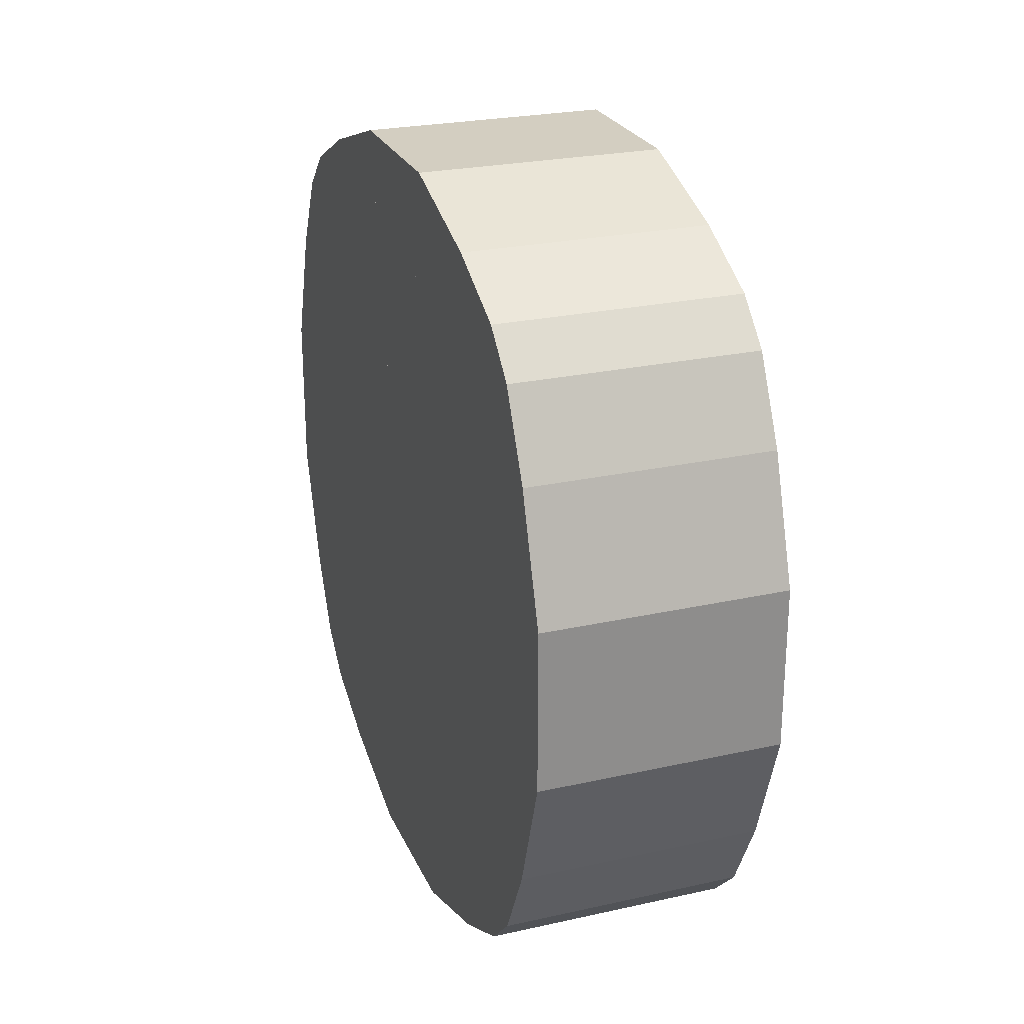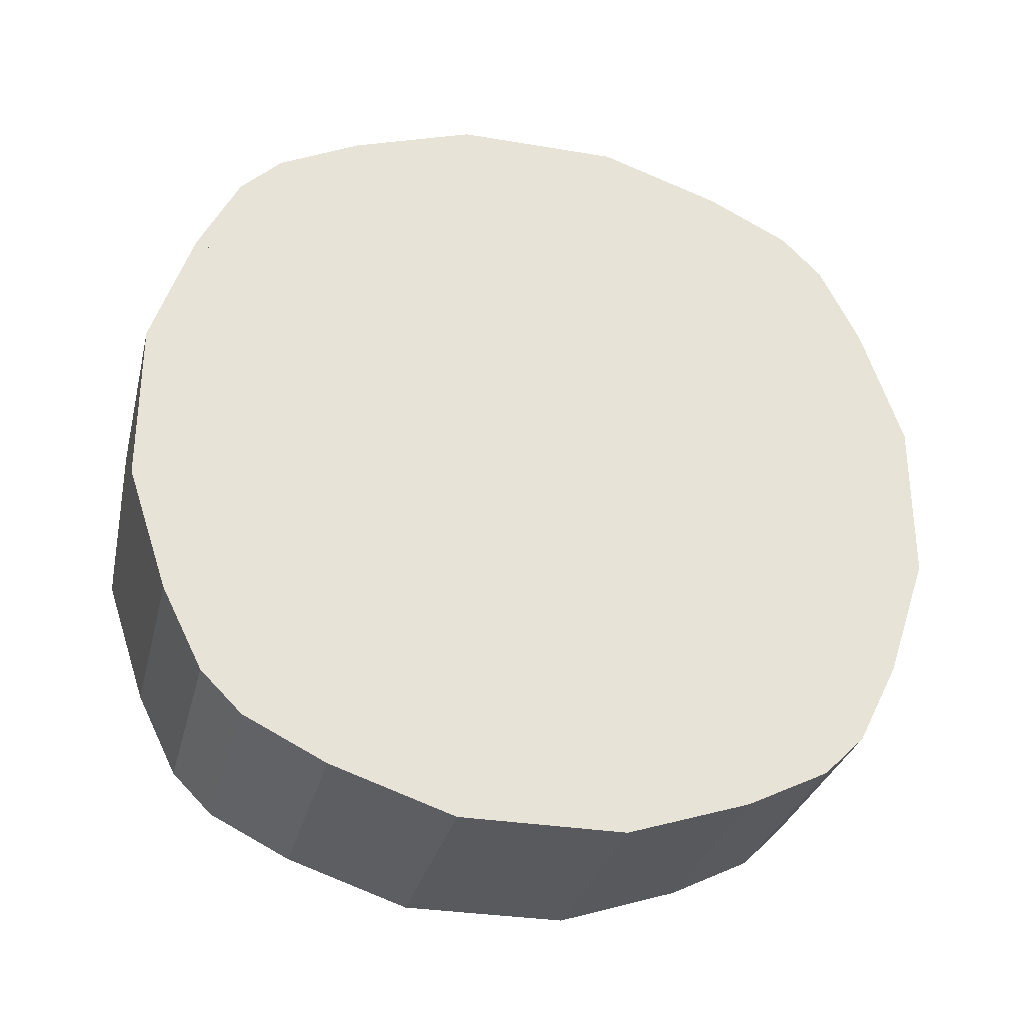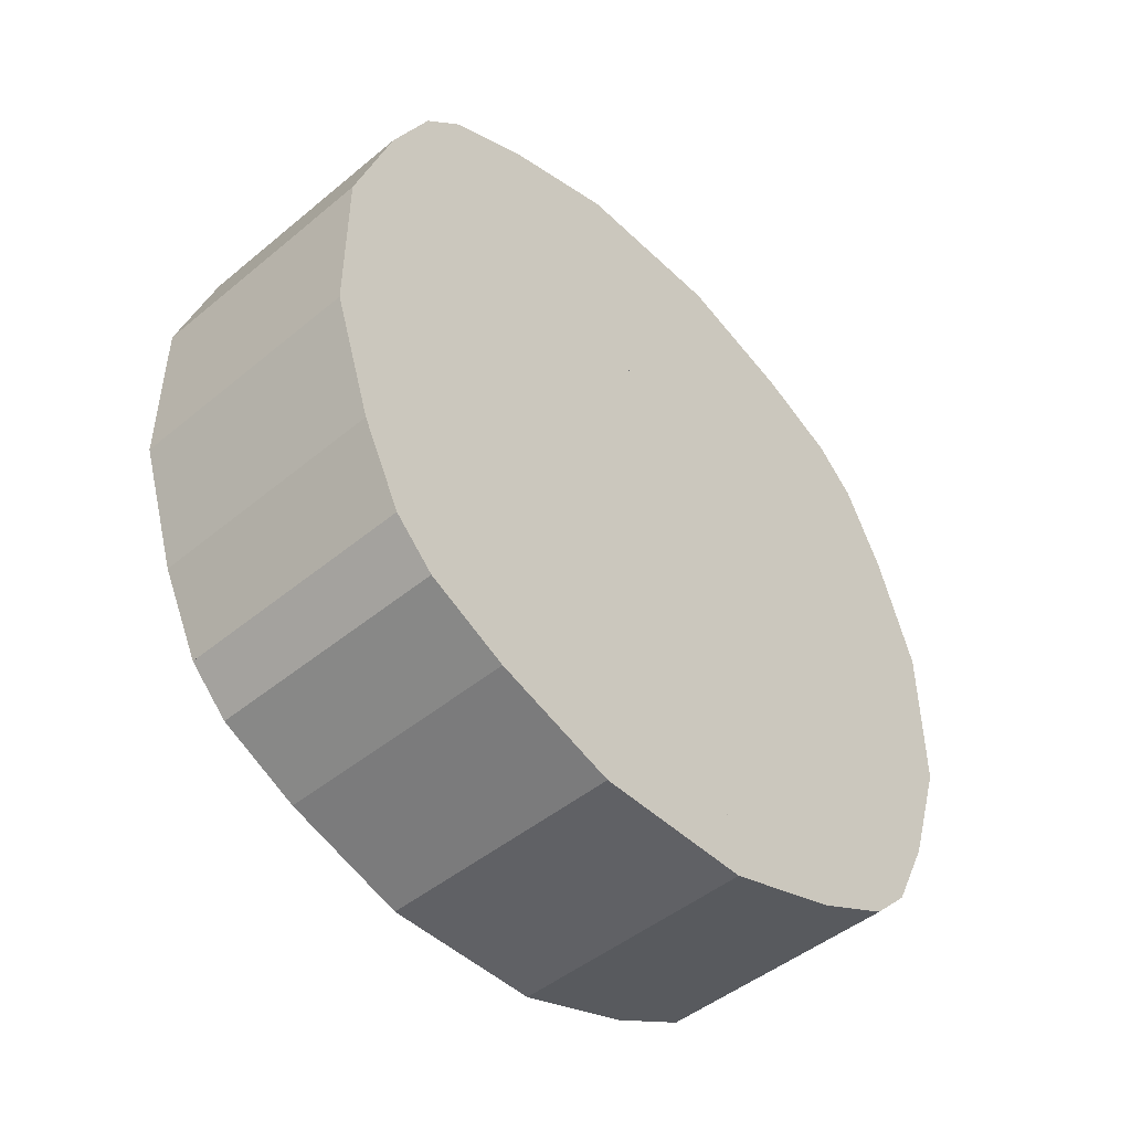
<metadata>
{"format":"obj","ext":"obj","renderer":"f3d","projection":"perspective","resolution":1024,"background":"white","views":[{"elev":25.1,"azim":-19.8,"up":"+Z"},{"elev":-30.7,"azim":-103.6,"up":"+Y"},{"elev":-47.2,"azim":-137.0,"up":"+Z"}]}
</metadata>
<code>
o wheel_20h_6w_rim1.obj
v -0.3031 0.25 -0.0625
v -0.3031 0.25 0.0625
v 0.04063 0.25 0.0625
v 0.04063 0.25 -0.0625
v 0.04063 -0.25 -0.0625
v 0.04063 -0.25 0.0625
v -0.3031 -0.25 0.0625
v -0.3031 -0.25 -0.0625
v -0.3031 0.1875 -0.1875
v -0.3031 0.25 -0.0625
v 0.04063 0.25 -0.0625
v 0.04063 0.1875 -0.1875
v 0.04063 -0.1875 -0.1875
v 0.04063 -0.25 -0.0625
v -0.3031 -0.25 -0.0625
v -0.3031 -0.1875 -0.1875
v -0.3031 0.0625 -0.25
v -0.3031 0.1875 -0.1875
v 0.04063 0.1875 -0.1875
v 0.04063 0.0625 -0.25
v 0.04063 -0.0625 -0.25
v 0.04063 -0.1875 -0.1875
v -0.3031 -0.1875 -0.1875
v -0.3031 -0.0625 -0.25
v -0.3031 0.25 0.0625
v -0.3031 0.1875 0.1875
v 0.04063 0.1875 0.1875
v 0.04063 0.25 0.0625
v 0.04063 -0.25 0.0625
v 0.04063 -0.1875 0.1875
v -0.3031 -0.1875 0.1875
v -0.3031 -0.25 0.0625
v -0.3031 0.1875 0.1875
v -0.3031 0.0625 0.25
v 0.04063 0.0625 0.25
v 0.04063 0.1875 0.1875
v 0.04063 -0.1875 0.1875
v 0.04063 -0.0625 0.25
v -0.3031 -0.0625 0.25
v -0.3031 -0.1875 0.1875
v -0.3031 0.625 -0.125
v -0.3031 0.625 0.125
v 0.07187 0.625 0.125
v 0.07187 0.625 -0.125
v 0.07187 0.25 -0.0625
v 0.07187 0.25 0.0625
v -0.3031 0.25 0.0625
v -0.3031 0.25 -0.0625
v -0.3031 0.5625 -0.3125
v -0.3031 0.625 -0.125
v 0.07187 0.625 -0.125
v 0.07187 0.5625 -0.3125
v 0.07187 0.1875 -0.1875
v 0.07187 0.25 -0.0625
v -0.3031 0.25 -0.0625
v -0.3031 0.1875 -0.1875
v -0.3031 0.5 -0.4375
v -0.3031 0.5625 -0.3125
v 0.07187 0.5625 -0.3125
v 0.07187 0.5 -0.4375
v 0.07187 0.1875 -0.1875
v 0.07187 0.1875 -0.1875
v -0.3031 0.1875 -0.1875
v -0.3031 0.1875 -0.1875
v -0.3031 0.5 -0.4375
v -0.3031 0.1875 -0.1875
v 0.07187 0.1875 -0.1875
v 0.07187 0.5 -0.4375
v 0.07187 0.4375 -0.5
v 0.07187 0.1875 -0.1875
v -0.3031 0.1875 -0.1875
v -0.3031 0.4375 -0.5
v -0.3031 0.4375 -0.5
v -0.3031 0.1875 -0.1875
v 0.07187 0.1875 -0.1875
v 0.07187 0.4375 -0.5
v 0.07187 0.3125 -0.5625
v 0.07187 0.1875 -0.1875
v -0.3031 0.1875 -0.1875
v -0.3031 0.3125 -0.5625
v -0.3031 0.3125 -0.5625
v -0.3031 0.1875 -0.1875
v 0.07187 0.1875 -0.1875
v 0.07187 0.3125 -0.5625
v 0.07187 0.125 -0.625
v 0.07187 0.0625 -0.25
v -0.3031 0.0625 -0.25
v -0.3031 0.125 -0.625
v -0.3031 -0.125 -0.625
v -0.3031 0.125 -0.625
v 0.07187 0.125 -0.625
v 0.07187 -0.125 -0.625
v 0.07187 -0.0625 -0.25
v 0.07187 0.0625 -0.25
v -0.3031 0.0625 -0.25
v -0.3031 -0.0625 -0.25
v -0.3031 -0.625 0.125
v -0.3031 -0.625 -0.125
v 0.07187 -0.625 -0.125
v 0.07187 -0.625 0.125
v 0.07187 -0.25 0.0625
v 0.07187 -0.25 -0.0625
v -0.3031 -0.25 -0.0625
v -0.3031 -0.25 0.0625
v -0.3031 0.125 0.625
v -0.3031 -0.125 0.625
v 0.07187 -0.125 0.625
v 0.07187 0.125 0.625
v 0.07187 0.0625 0.25
v 0.07187 -0.0625 0.25
v -0.3031 -0.0625 0.25
v -0.3031 0.0625 0.25
v -0.3031 0.625 0.125
v -0.3031 0.5625 0.3125
v 0.07187 0.5625 0.3125
v 0.07187 0.625 0.125
v 0.07187 0.25 0.0625
v 0.07187 0.1875 0.1875
v -0.3031 0.1875 0.1875
v -0.3031 0.25 0.0625
v -0.3031 0.5625 0.3125
v -0.3031 0.5 0.4375
v 0.07187 0.5 0.4375
v 0.07187 0.5625 0.3125
v 0.07187 0.1875 0.1875
v 0.07187 0.1875 0.1875
v -0.3031 0.1875 0.1875
v -0.3031 0.1875 0.1875
v -0.3031 0.1875 0.1875
v -0.3031 0.5 0.4375
v 0.07187 0.5 0.4375
v 0.07187 0.1875 0.1875
v 0.07187 0.1875 0.1875
v 0.07187 0.4375 0.5
v -0.3031 0.4375 0.5
v -0.3031 0.1875 0.1875
v -0.3031 0.1875 0.1875
v -0.3031 0.4375 0.5
v 0.07187 0.4375 0.5
v 0.07187 0.1875 0.1875
v 0.07187 0.1875 0.1875
v 0.07187 0.3125 0.5625
v -0.3031 0.3125 0.5625
v -0.3031 0.1875 0.1875
v -0.3031 0.1875 0.1875
v -0.3031 0.3125 0.5625
v 0.07187 0.3125 0.5625
v 0.07187 0.1875 0.1875
v 0.07187 0.0625 0.25
v 0.07187 0.125 0.625
v -0.3031 0.125 0.625
v -0.3031 0.0625 0.25
v -0.3031 -0.125 -0.625
v -0.3031 -0.0625 -0.25
v 0.07187 -0.0625 -0.25
v 0.07187 -0.125 -0.625
v 0.07187 -0.3125 -0.5625
v 0.07187 -0.1875 -0.1875
v -0.3031 -0.1875 -0.1875
v -0.3031 -0.3125 -0.5625
v -0.3031 -0.0625 0.25
v -0.3031 -0.125 0.625
v 0.07187 -0.125 0.625
v 0.07187 -0.0625 0.25
v 0.07187 -0.1875 0.1875
v 0.07187 -0.3125 0.5625
v -0.3031 -0.3125 0.5625
v -0.3031 -0.1875 0.1875
v -0.3031 -0.1875 0.1875
v -0.3031 -0.3125 0.5625
v 0.07187 -0.3125 0.5625
v 0.07187 -0.1875 0.1875
v 0.07187 -0.1875 0.1875
v 0.07187 -0.4375 0.5
v -0.3031 -0.4375 0.5
v -0.3031 -0.1875 0.1875
v -0.3031 -0.1875 0.1875
v -0.3031 -0.4375 0.5
v 0.07187 -0.4375 0.5
v 0.07187 -0.1875 0.1875
v 0.07187 -0.1875 0.1875
v 0.07187 -0.5 0.4375
v -0.3031 -0.5 0.4375
v -0.3031 -0.1875 0.1875
v -0.3031 -0.1875 0.1875
v -0.3031 -0.1875 0.1875
v 0.07187 -0.1875 0.1875
v 0.07187 -0.1875 0.1875
v 0.07187 -0.5625 0.3125
v 0.07187 -0.5 0.4375
v -0.3031 -0.5 0.4375
v -0.3031 -0.5625 0.3125
v -0.3031 -0.25 0.0625
v -0.3031 -0.1875 0.1875
v 0.07187 -0.1875 0.1875
v 0.07187 -0.25 0.0625
v 0.07187 -0.625 0.125
v 0.07187 -0.5625 0.3125
v -0.3031 -0.5625 0.3125
v -0.3031 -0.625 0.125
v -0.3031 -0.1875 -0.1875
v -0.3031 -0.25 -0.0625
v 0.07187 -0.25 -0.0625
v 0.07187 -0.1875 -0.1875
v 0.07187 -0.5625 -0.3125
v 0.07187 -0.625 -0.125
v -0.3031 -0.625 -0.125
v -0.3031 -0.5625 -0.3125
v -0.3031 -0.1875 -0.1875
v -0.3031 -0.1875 -0.1875
v 0.07187 -0.1875 -0.1875
v 0.07187 -0.1875 -0.1875
v 0.07187 -0.5 -0.4375
v 0.07187 -0.5625 -0.3125
v -0.3031 -0.5625 -0.3125
v -0.3031 -0.5 -0.4375
v -0.3031 -0.4375 -0.5
v -0.3031 -0.1875 -0.1875
v 0.07187 -0.1875 -0.1875
v 0.07187 -0.4375 -0.5
v 0.07187 -0.5 -0.4375
v 0.07187 -0.1875 -0.1875
v -0.3031 -0.1875 -0.1875
v -0.3031 -0.5 -0.4375
v -0.3031 -0.3125 -0.5625
v -0.3031 -0.1875 -0.1875
v 0.07187 -0.1875 -0.1875
v 0.07187 -0.3125 -0.5625
v 0.07187 -0.4375 -0.5
v 0.07187 -0.1875 -0.1875
v -0.3031 -0.1875 -0.1875
v -0.3031 -0.4375 -0.5
v -0.00625 -0.0625 0.1875
v -0.00625 -0.0625 0.25
v 0.05625 -0.0625 0.25
v 0.05625 -0.0625 0.1875
v 0.05625 -0.1469 0.1469
v 0.05625 -0.1875 0.1875
v -0.00625 -0.1875 0.1875
v -0.00625 -0.1469 0.1469
v -0.00625 -0.1875 0.0625
v -0.00625 -0.1469 0.1469
v 0.05625 -0.1469 0.1469
v 0.05625 -0.1875 0.0625
v 0.05625 -0.25 0.0625
v 0.05625 -0.1875 0.1875
v -0.00625 -0.1875 0.1875
v -0.00625 -0.25 0.0625
v -0.00625 -0.1469 -0.1469
v -0.00625 -0.1875 -0.0625
v 0.05625 -0.1875 -0.0625
v 0.05625 -0.1469 -0.1469
v 0.05625 -0.1875 -0.1875
v 0.05625 -0.25 -0.0625
v -0.00625 -0.25 -0.0625
v -0.00625 -0.1875 -0.1875
v -0.00625 -0.0625 -0.25
v -0.00625 -0.0625 -0.1875
v 0.05625 -0.0625 -0.1875
v 0.05625 -0.0625 -0.25
v 0.05625 -0.1875 -0.1875
v 0.05625 -0.1469 -0.1469
v -0.00625 -0.1469 -0.1469
v -0.00625 -0.1875 -0.1875
v -0.00625 -0.1875 -0.0625
v -0.00625 -0.1875 0.0625
v 0.05625 -0.1875 0.0625
v 0.05625 -0.1875 -0.0625
v 0.05625 -0.25 -0.0625
v 0.05625 -0.25 0.0625
v -0.00625 -0.25 0.0625
v -0.00625 -0.25 -0.0625
v -0.00625 0.0625 0.1875
v -0.00625 0.0625 0.25
v 0.05625 0.0625 0.25
v 0.05625 0.0625 0.1875
v 0.05625 -0.0625 0.1875
v 0.05625 -0.0625 0.25
v -0.00625 -0.0625 0.25
v -0.00625 -0.0625 0.1875
v -0.00625 0.0625 -0.25
v -0.00625 0.0625 -0.1875
v 0.05625 0.0625 -0.1875
v 0.05625 0.0625 -0.25
v 0.05625 -0.0625 -0.25
v 0.05625 -0.0625 -0.1875
v -0.00625 -0.0625 -0.1875
v -0.00625 -0.0625 -0.25
v -0.00625 0.1875 -0.1875
v -0.00625 0.1469 -0.1469
v 0.05625 0.1469 -0.1469
v 0.05625 0.1875 -0.1875
v 0.05625 0.0625 -0.25
v 0.05625 0.0625 -0.1875
v -0.00625 0.0625 -0.1875
v -0.00625 0.0625 -0.25
v -0.00625 0.1875 -0.1875
v -0.00625 0.25 -0.0625
v 0.05625 0.25 -0.0625
v 0.05625 0.1875 -0.1875
v 0.05625 0.1469 -0.1469
v 0.05625 0.1875 -0.0625
v -0.00625 0.1875 -0.0625
v -0.00625 0.1469 -0.1469
v -0.00625 0.25 -0.0625
v -0.00625 0.25 0.0625
v 0.05625 0.25 0.0625
v 0.05625 0.25 -0.0625
v 0.05625 0.1875 -0.0625
v 0.05625 0.1875 0.0625
v -0.00625 0.1875 0.0625
v -0.00625 0.1875 -0.0625
v -0.00625 0.25 0.0625
v -0.00625 0.1875 0.1875
v 0.05625 0.1875 0.1875
v 0.05625 0.25 0.0625
v 0.05625 0.1875 0.0625
v 0.05625 0.1469 0.1469
v -0.00625 0.1469 0.1469
v -0.00625 0.1875 0.0625
v -0.00625 0.1469 0.1469
v -0.00625 0.1875 0.1875
v 0.05625 0.1875 0.1875
v 0.05625 0.1469 0.1469
v 0.05625 0.0625 0.1875
v 0.05625 0.0625 0.25
v -0.00625 0.0625 0.25
v -0.00625 0.0625 0.1875
v 0.009375 0.0625 -0.0625
v 0.009375 0.0625 0.0625
v 0.07187 0.0625 0.0625
v 0.07187 0.0625 -0.0625
v 0.07187 -0.0625 -0.0625
v 0.07187 -0.0625 0.0625
v 0.009375 -0.0625 0.0625
v 0.009375 -0.0625 -0.0625
v -0.00625 0.1562 -0.07812
v -0.00625 0.1562 -0.01562
v 0.05625 0.1562 -0.01562
v 0.05625 0.1562 -0.07812
v 0.05625 0.09375 -0.07812
v 0.05625 0.09375 -0.01562
v -0.00625 0.09375 -0.01562
v -0.00625 0.09375 -0.07812
v -0.00625 0.1562 0.01562
v -0.00625 0.1562 0.07812
v 0.05625 0.1562 0.07812
v 0.05625 0.1562 0.01562
v 0.05625 0.09375 0.01562
v 0.05625 0.09375 0.07812
v -0.00625 0.09375 0.07812
v -0.00625 0.09375 0.01562
v -0.00625 -0.09375 0.01562
v -0.00625 -0.09375 0.07812
v 0.05625 -0.09375 0.07812
v 0.05625 -0.09375 0.01562
v 0.05625 -0.1562 0.01562
v 0.05625 -0.1562 0.07812
v -0.00625 -0.1562 0.07812
v -0.00625 -0.1562 0.01562
v -0.00625 -0.09375 -0.07812
v -0.00625 -0.09375 -0.01562
v 0.05625 -0.09375 -0.01562
v 0.05625 -0.09375 -0.07812
v 0.05625 -0.1562 -0.07812
v 0.05625 -0.1562 -0.01562
v -0.00625 -0.1562 -0.01562
v -0.00625 -0.1562 -0.07812
v -0.00625 -0.01562 0.09375
v -0.00625 -0.01562 0.1562
v 0.05625 -0.01562 0.1562
v 0.05625 -0.01562 0.09375
v 0.05625 -0.07812 0.09375
v 0.05625 -0.07812 0.1562
v -0.00625 -0.07812 0.1562
v -0.00625 -0.07812 0.09375
v -0.00625 0.07812 0.09375
v -0.00625 0.07812 0.1562
v 0.05625 0.07812 0.1562
v 0.05625 0.07812 0.09375
v 0.05625 0.01562 0.09375
v 0.05625 0.01562 0.1562
v -0.00625 0.01562 0.1562
v -0.00625 0.01562 0.09375
v -0.00625 -0.01562 -0.1562
v -0.00625 -0.01562 -0.09375
v 0.05625 -0.01562 -0.09375
v 0.05625 -0.01562 -0.1562
v 0.05625 -0.07812 -0.1562
v 0.05625 -0.07812 -0.09375
v -0.00625 -0.07812 -0.09375
v -0.00625 -0.07812 -0.1562
v -0.00625 0.07812 -0.1562
v -0.00625 0.07812 -0.09375
v 0.05625 0.07812 -0.09375
v 0.05625 0.07812 -0.1562
v 0.05625 0.01562 -0.1562
v 0.05625 0.01562 -0.09375
v -0.00625 0.01562 -0.09375
v -0.00625 0.01562 -0.1562
f 1 2 3 4
f 5 6 7 8
f 2 1 8 7
f 4 3 6 5
f 3 2 7 6
f 1 4 5 8
f 9 10 11 12
f 13 14 15 16
f 10 9 16 15
f 12 11 14 13
f 11 10 15 14
f 9 12 13 16
f 17 18 19 20
f 21 22 23 24
f 18 17 24 23
f 20 19 22 21
f 19 18 23 22
f 17 20 21 24
f 25 26 27 28
f 29 30 31 32
f 26 25 32 31
f 28 27 30 29
f 27 26 31 30
f 25 28 29 32
f 33 34 35 36
f 37 38 39 40
f 34 33 40 39
f 36 35 38 37
f 35 34 39 38
f 33 36 37 40
f 41 42 43 44
f 45 46 47 48
f 42 41 48 47
f 44 43 46 45
f 43 42 47 46
f 41 44 45 48
f 49 50 51 52
f 53 54 55 56
f 50 49 56 55
f 52 51 54 53
f 51 50 55 54
f 49 52 53 56
f 57 58 59 60
f 61 62 63 64
f 58 57 64 63
f 60 59 62 61
f 59 58 63 62
f 57 60 61 64
f 65 66 67 68
f 69 70 71 72
f 66 65 72 71
f 68 67 70 69
f 67 66 71 70
f 65 68 69 72
f 73 74 75 76
f 77 78 79 80
f 74 73 80 79
f 76 75 78 77
f 75 74 79 78
f 73 76 77 80
f 81 82 83 84
f 85 86 87 88
f 82 81 88 87
f 84 83 86 85
f 83 82 87 86
f 81 84 85 88
f 89 90 91 92
f 93 94 95 96
f 90 89 96 95
f 92 91 94 93
f 91 90 95 94
f 89 92 93 96
f 97 98 99 100
f 101 102 103 104
f 98 97 104 103
f 100 99 102 101
f 99 98 103 102
f 97 100 101 104
f 105 106 107 108
f 109 110 111 112
f 106 105 112 111
f 108 107 110 109
f 107 106 111 110
f 105 108 109 112
f 113 114 115 116
f 117 118 119 120
f 114 113 120 119
f 116 115 118 117
f 115 114 119 118
f 113 116 117 120
f 121 122 123 124
f 125 126 127 128
f 122 121 128 127
f 124 123 126 125
f 123 122 127 126
f 121 124 125 128
f 129 130 131 132
f 133 134 135 136
f 130 129 136 135
f 132 131 134 133
f 131 130 135 134
f 129 132 133 136
f 137 138 139 140
f 141 142 143 144
f 138 137 144 143
f 140 139 142 141
f 139 138 143 142
f 137 140 141 144
f 145 146 147 148
f 149 150 151 152
f 146 145 152 151
f 148 147 150 149
f 147 146 151 150
f 145 148 149 152
f 153 154 155 156
f 157 158 159 160
f 154 153 160 159
f 156 155 158 157
f 155 154 159 158
f 153 156 157 160
f 161 162 163 164
f 165 166 167 168
f 162 161 168 167
f 164 163 166 165
f 163 162 167 166
f 161 164 165 168
f 169 170 171 172
f 173 174 175 176
f 170 169 176 175
f 172 171 174 173
f 171 170 175 174
f 169 172 173 176
f 177 178 179 180
f 181 182 183 184
f 178 177 184 183
f 180 179 182 181
f 179 178 183 182
f 177 180 181 184
f 185 186 187 188
f 189 190 191 192
f 186 185 192 191
f 188 187 190 189
f 187 186 191 190
f 185 188 189 192
f 193 194 195 196
f 197 198 199 200
f 194 193 200 199
f 196 195 198 197
f 195 194 199 198
f 193 196 197 200
f 201 202 203 204
f 205 206 207 208
f 202 201 208 207
f 204 203 206 205
f 203 202 207 206
f 201 204 205 208
f 209 210 211 212
f 213 214 215 216
f 210 209 216 215
f 212 211 214 213
f 211 210 215 214
f 209 212 213 216
f 217 218 219 220
f 221 222 223 224
f 218 217 224 223
f 220 219 222 221
f 219 218 223 222
f 217 220 221 224
f 225 226 227 228
f 229 230 231 232
f 226 225 232 231
f 228 227 230 229
f 227 226 231 230
f 225 228 229 232
f 233 234 235 236
f 237 238 239 240
f 234 233 240 239
f 236 235 238 237
f 235 234 239 238
f 233 236 237 240
f 241 242 243 244
f 245 246 247 248
f 242 241 248 247
f 244 243 246 245
f 243 242 247 246
f 241 244 245 248
f 249 250 251 252
f 253 254 255 256
f 250 249 256 255
f 252 251 254 253
f 251 250 255 254
f 249 252 253 256
f 257 258 259 260
f 261 262 263 264
f 258 257 264 263
f 260 259 262 261
f 259 258 263 262
f 257 260 261 264
f 265 266 267 268
f 269 270 271 272
f 266 265 272 271
f 268 267 270 269
f 267 266 271 270
f 265 268 269 272
f 273 274 275 276
f 277 278 279 280
f 274 273 280 279
f 276 275 278 277
f 275 274 279 278
f 273 276 277 280
f 281 282 283 284
f 285 286 287 288
f 282 281 288 287
f 284 283 286 285
f 283 282 287 286
f 281 284 285 288
f 289 290 291 292
f 293 294 295 296
f 290 289 296 295
f 292 291 294 293
f 291 290 295 294
f 289 292 293 296
f 297 298 299 300
f 301 302 303 304
f 298 297 304 303
f 300 299 302 301
f 299 298 303 302
f 297 300 301 304
f 305 306 307 308
f 309 310 311 312
f 306 305 312 311
f 308 307 310 309
f 307 306 311 310
f 305 308 309 312
f 313 314 315 316
f 317 318 319 320
f 314 313 320 319
f 316 315 318 317
f 315 314 319 318
f 313 316 317 320
f 321 322 323 324
f 325 326 327 328
f 322 321 328 327
f 324 323 326 325
f 323 322 327 326
f 321 324 325 328
f 329 330 331 332
f 333 334 335 336
f 330 329 336 335
f 332 331 334 333
f 331 330 335 334
f 329 332 333 336
f 337 338 339 340
f 341 342 343 344
f 338 337 344 343
f 340 339 342 341
f 339 338 343 342
f 337 340 341 344
f 345 346 347 348
f 349 350 351 352
f 346 345 352 351
f 348 347 350 349
f 347 346 351 350
f 345 348 349 352
f 353 354 355 356
f 357 358 359 360
f 354 353 360 359
f 356 355 358 357
f 355 354 359 358
f 353 356 357 360
f 361 362 363 364
f 365 366 367 368
f 362 361 368 367
f 364 363 366 365
f 363 362 367 366
f 361 364 365 368
f 369 370 371 372
f 373 374 375 376
f 370 369 376 375
f 372 371 374 373
f 371 370 375 374
f 369 372 373 376
f 377 378 379 380
f 381 382 383 384
f 378 377 384 383
f 380 379 382 381
f 379 378 383 382
f 377 380 381 384
f 385 386 387 388
f 389 390 391 392
f 386 385 392 391
f 388 387 390 389
f 387 386 391 390
f 385 388 389 392
f 393 394 395 396
f 397 398 399 400
f 394 393 400 399
f 396 395 398 397
f 395 394 399 398
f 393 396 397 400

</code>
